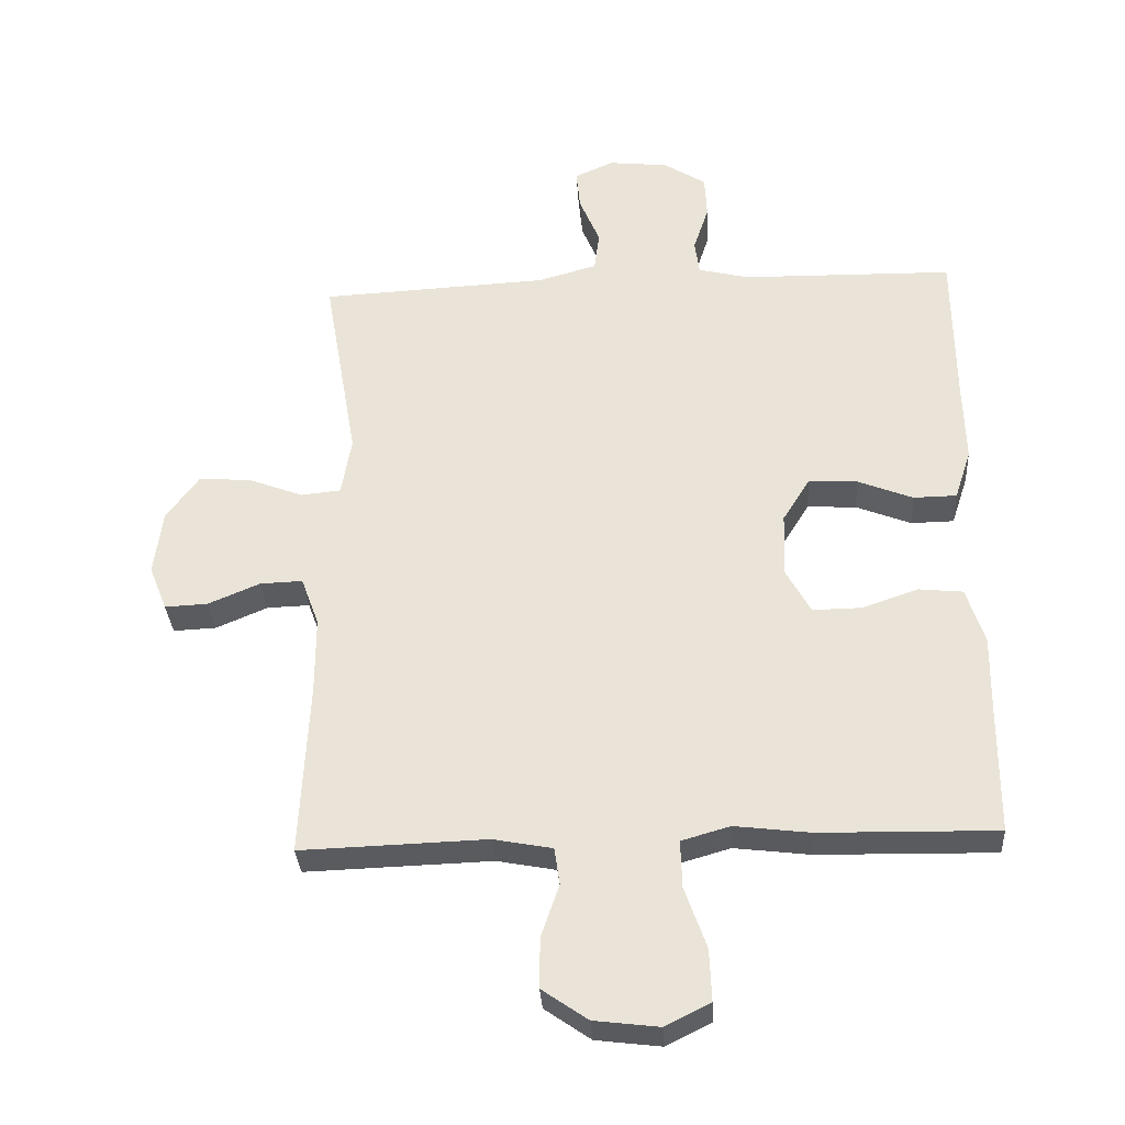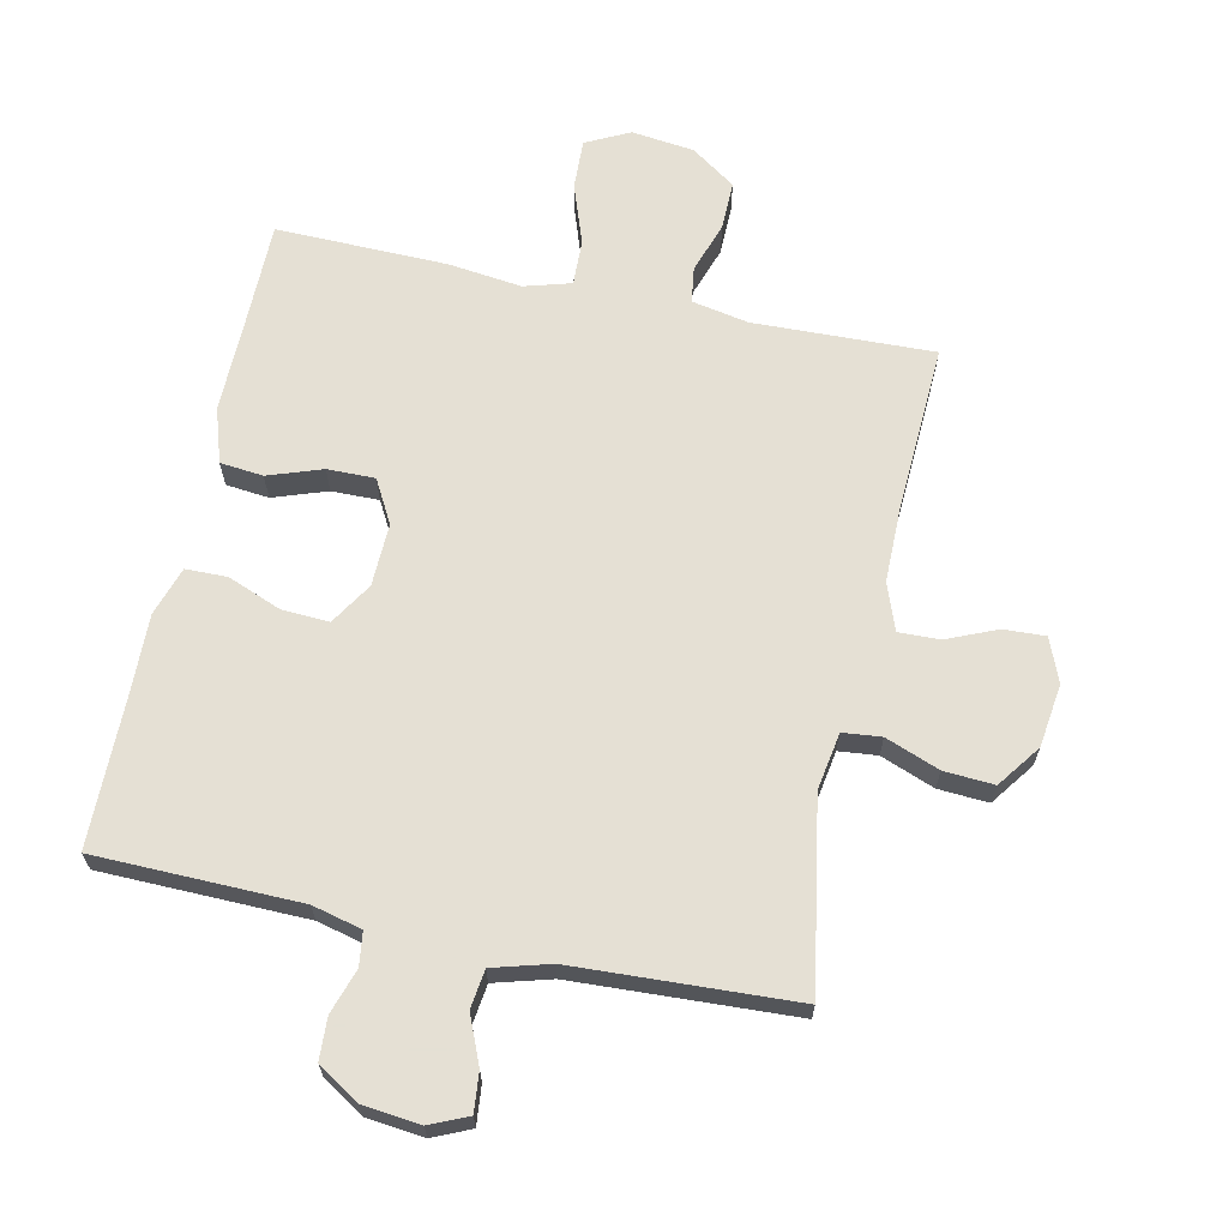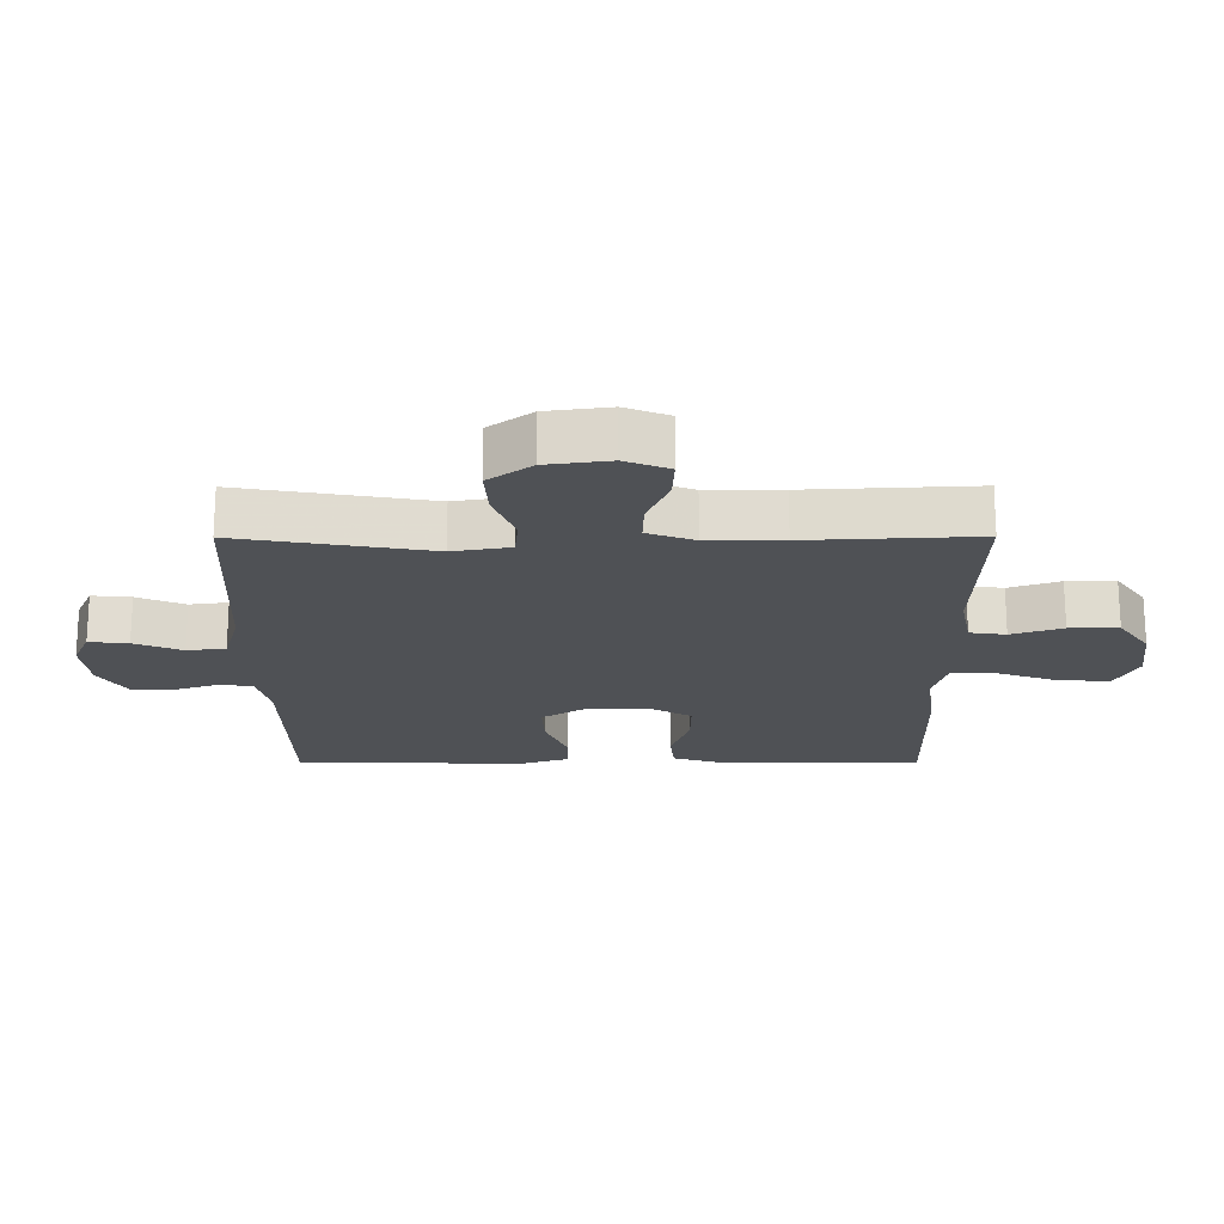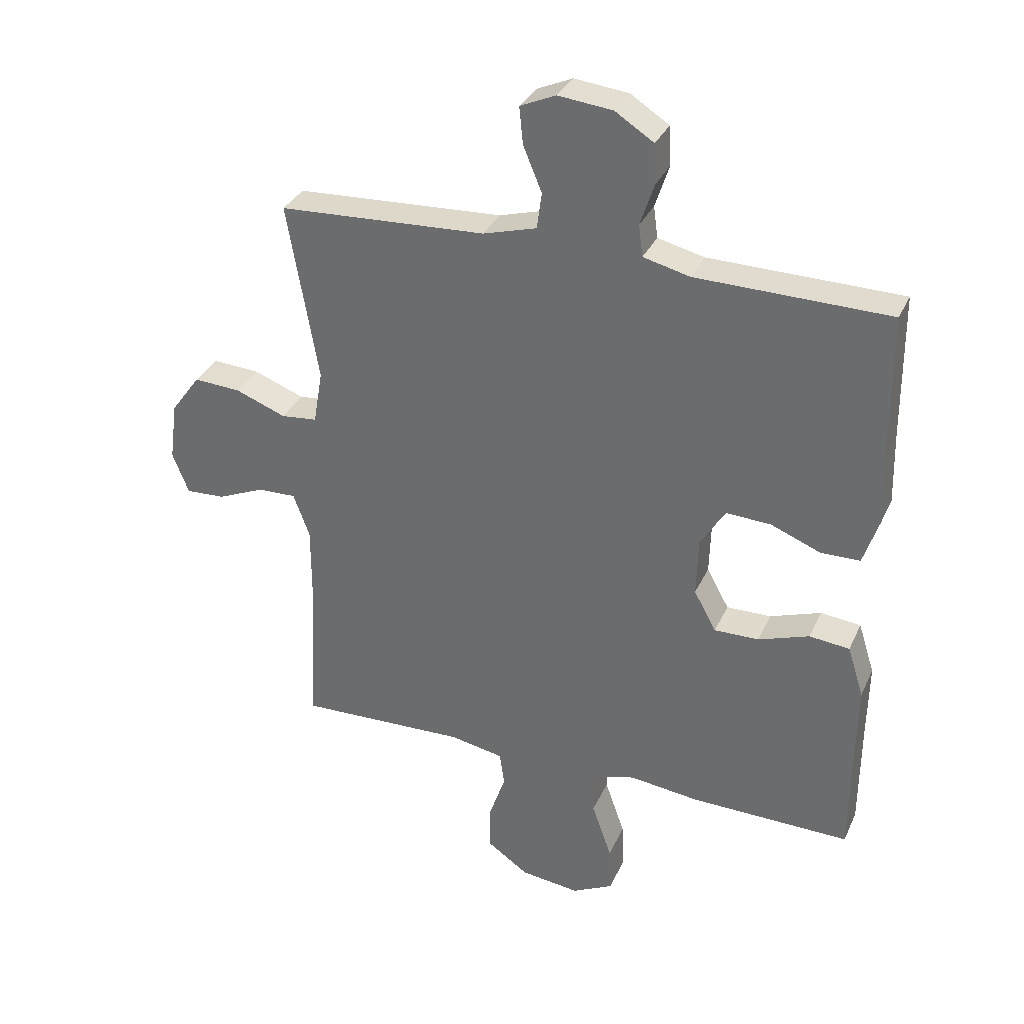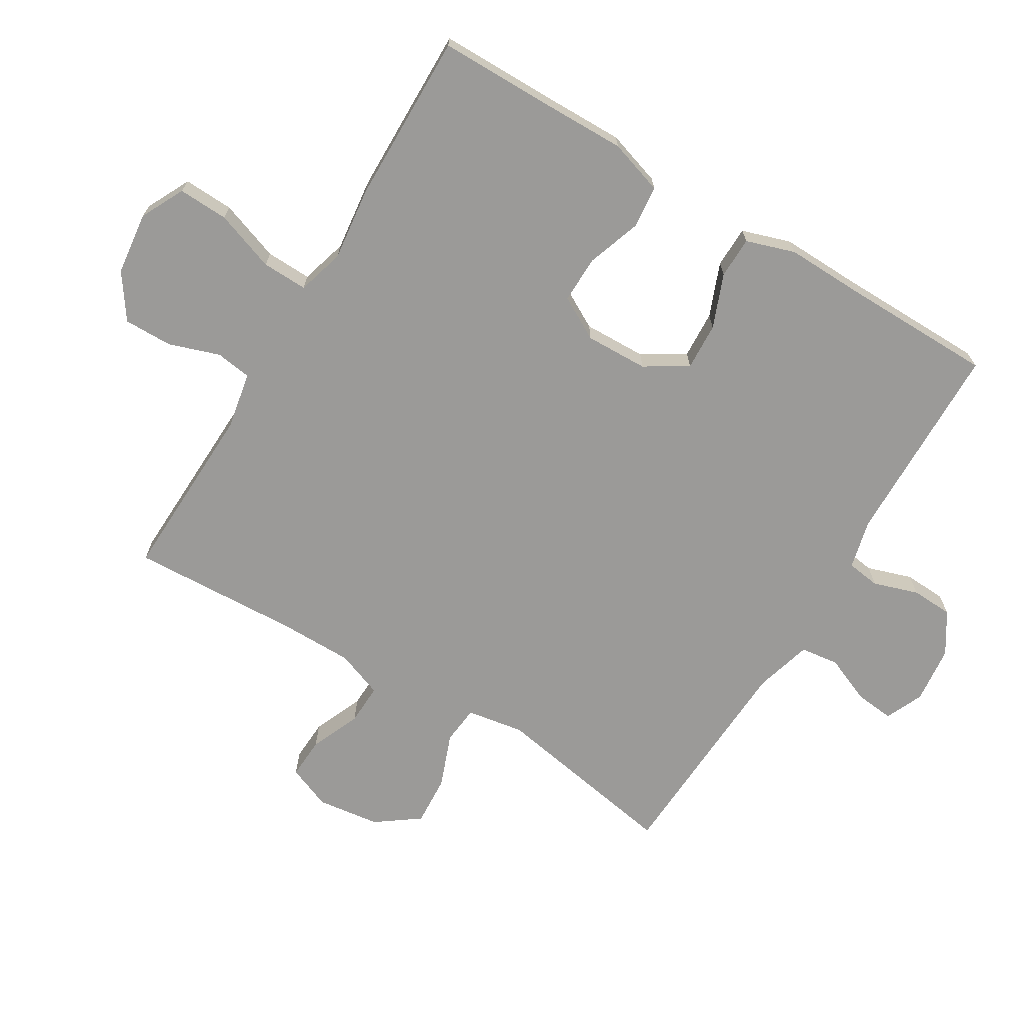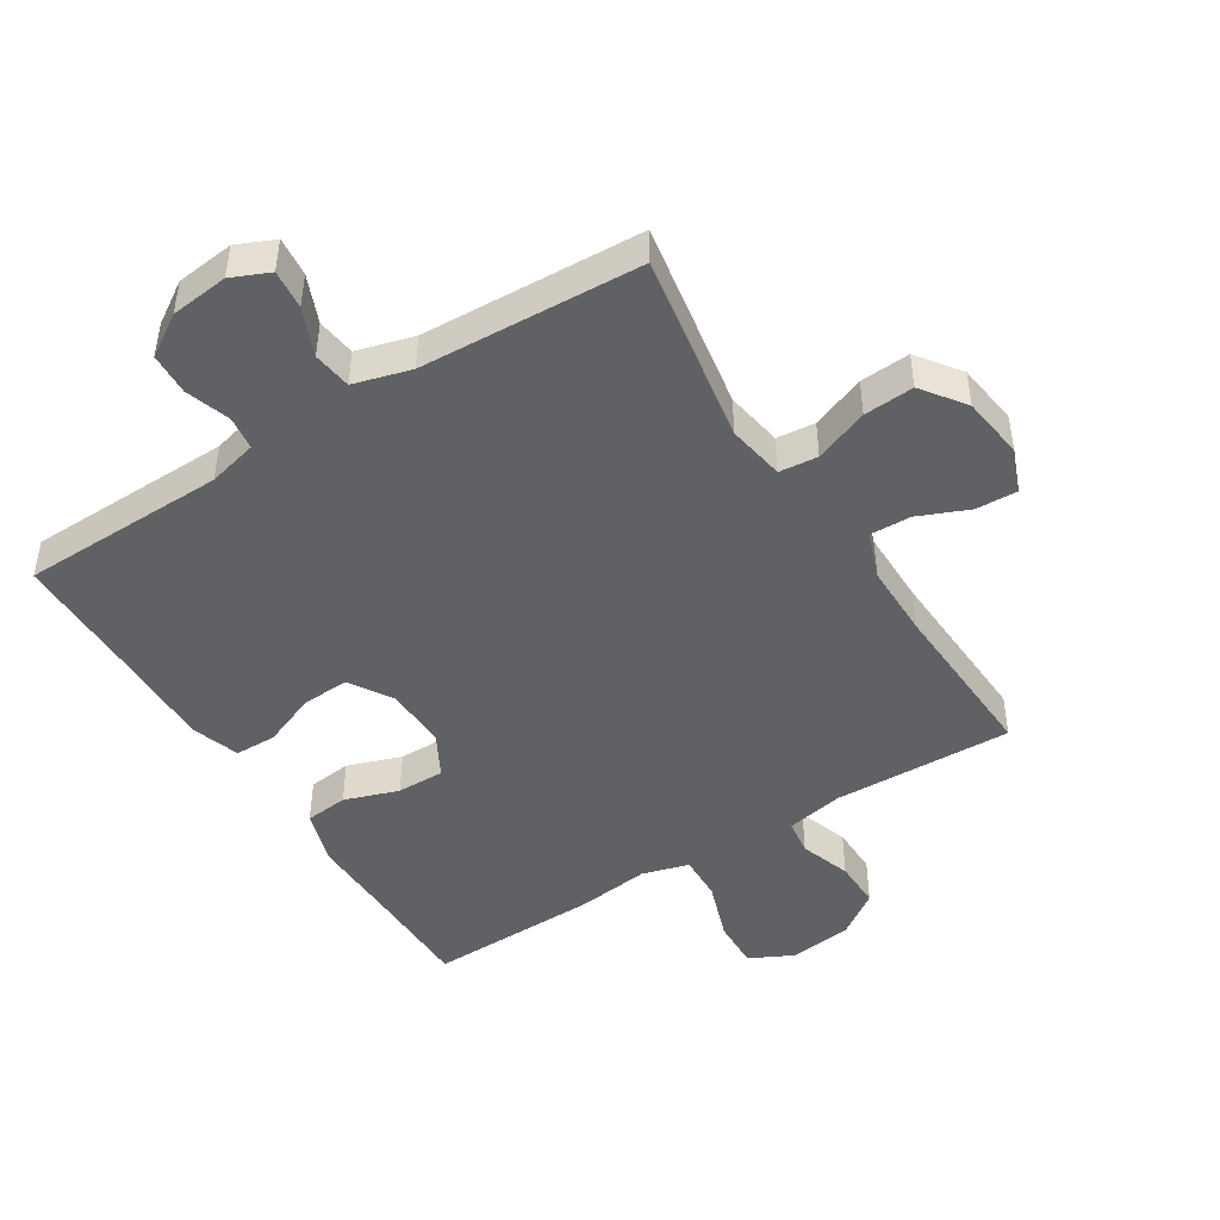
<metadata>
{"format":"obj","ext":"obj","renderer":"f3d","projection":"perspective","resolution":1024,"background":"white","views":[{"elev":-32.7,"azim":-176.4,"up":"+Z"},{"elev":65.9,"azim":12.1,"up":"+Y"},{"elev":-19.9,"azim":90.2,"up":"+Y"},{"elev":32.9,"azim":-158.3,"up":"+Z"},{"elev":-69.4,"azim":-121.2,"up":"+Y"},{"elev":-46.4,"azim":32.2,"up":"+Y"}]}
</metadata>
<code>
v -0.5 0.07 -0.5
v -0.501 0.07 -0.321
v -0.503 0.07 -0.191
v -0.476 0.07 -0.106
v -0.409 0.07 -0.099
v -0.325 0.07 -0.128
v -0.251 0.07 -0.129
v -0.214 0.07 -0.062
v -0.217 0.07 0.036
v -0.258 0.07 0.102
v -0.332 0.07 0.098
v -0.415 0.07 0.065
v -0.48 0.07 0.066
v -0.505 0.07 0.142
v -0.502 0.07 0.262
v -0.5 0.07 0.5
v -0.181 0.07 0.506
v -0.104 0.07 0.525
v -0.097 0.07 0.577
v -0.12 0.07 0.647
v -0.117 0.07 0.712
v -0.053 0.07 0.753
v 0.037 0.07 0.763
v 0.096 0.07 0.737
v 0.09 0.07 0.676
v 0.059 0.07 0.602
v 0.067 0.07 0.542
v 0.156 0.07 0.517
v 0.5 0.07 0.5
v 0.449 0.07 0.205
v 0.464 0.07 0.116
v 0.524 0.07 0.11
v 0.608 0.07 0.142
v 0.686 0.07 0.147
v 0.735 0.07 0.08
v 0.748 0.07 -0.018
v 0.721 0.07 -0.086
v 0.656 0.07 -0.083
v 0.578 0.07 -0.05
v 0.514 0.07 -0.048
v 0.487 0.07 -0.121
v 0.487 0.07 -0.237
v 0.5 0.07 -0.5
v 0.22 0.07 -0.491
v 0.131 0.07 -0.508
v 0.123 0.07 -0.564
v 0.15 0.07 -0.643
v 0.151 0.07 -0.719
v 0.082 0.07 -0.767
v -0.016 0.07 -0.779
v -0.084 0.07 -0.745
v -0.081 0.07 -0.667
v -0.048 0.07 -0.573
v -0.046 0.07 -0.502
v -0.119 0.07 -0.481
v -0.233 0.07 -0.495
v -0.5 0 -0.5
v -0.501 0 -0.321
v -0.503 0 -0.191
v -0.476 0 -0.106
v -0.409 0 -0.099
v -0.325 0 -0.128
v -0.251 0 -0.129
v -0.214 0 -0.062
v -0.217 0 0.036
v -0.258 0 0.102
v -0.332 0 0.098
v -0.415 0 0.065
v -0.48 0 0.066
v -0.505 0 0.142
v -0.502 0 0.262
v -0.5 0 0.5
v -0.181 0 0.506
v -0.104 0 0.525
v -0.097 0 0.577
v -0.12 0 0.647
v -0.117 0 0.712
v -0.053 0 0.753
v 0.037 0 0.763
v 0.096 0 0.737
v 0.09 0 0.676
v 0.059 0 0.602
v 0.067 0 0.542
v 0.156 0 0.517
v 0.5 0 0.5
v 0.449 0 0.205
v 0.464 0 0.116
v 0.524 0 0.11
v 0.608 0 0.142
v 0.686 0 0.147
v 0.735 0 0.08
v 0.748 0 -0.018
v 0.721 0 -0.086
v 0.656 0 -0.083
v 0.578 0 -0.05
v 0.514 0 -0.048
v 0.487 0 -0.121
v 0.487 0 -0.237
v 0.5 0 -0.5
v 0.22 0 -0.491
v 0.131 0 -0.508
v 0.123 0 -0.564
v 0.15 0 -0.643
v 0.151 0 -0.719
v 0.082 0 -0.767
v -0.016 0 -0.779
v -0.084 0 -0.745
v -0.081 0 -0.667
v -0.048 0 -0.573
v -0.046 0 -0.502
v -0.119 0 -0.481
v -0.233 0 -0.495
f 55 56 1 2
f 54 55 2 3
f 50 51 52 53
f 50 53 54
f 49 50 54
f 46 47 48 49
f 45 46 49 54
f 44 45 54 3
f 42 43 44 3
f 36 37 38 39
f 36 39 40
f 35 36 40
f 32 33 34 35
f 31 32 35 40
f 28 29 30
f 27 28 30 31
f 23 24 25 26
f 23 26 27
f 22 23 27
f 19 20 21 22
f 18 19 22 27
f 17 18 27 31
f 15 16 17 31
f 11 12 13 14
f 10 11 14 15
f 3 4 5 6
f 3 6 7
f 41 42 3 7
f 10 15 31 40
f 9 10 40 41
f 8 9 41
f 7 8 41
f 58 57 112 111
f 59 58 111 110
f 109 108 107 106
f 110 109 106
f 110 106 105
f 105 104 103 102
f 110 105 102 101
f 59 110 101 100
f 59 100 99 98
f 95 94 93 92
f 96 95 92
f 96 92 91
f 91 90 89 88
f 96 91 88 87
f 86 85 84
f 87 86 84 83
f 82 81 80 79
f 83 82 79
f 83 79 78
f 78 77 76 75
f 83 78 75 74
f 87 83 74 73
f 87 73 72 71
f 70 69 68 67
f 71 70 67 66
f 62 61 60 59
f 63 62 59
f 63 59 98 97
f 96 87 71 66
f 97 96 66 65
f 97 65 64
f 97 64 63
f 1 57 58 2
f 2 58 59 3
f 3 59 60 4
f 4 60 61 5
f 5 61 62 6
f 6 62 63 7
f 7 63 64 8
f 8 64 65 9
f 9 65 66 10
f 10 66 67 11
f 11 67 68 12
f 12 68 69 13
f 13 69 70 14
f 14 70 71 15
f 15 71 72 16
f 16 72 73 17
f 17 73 74 18
f 18 74 75 19
f 19 75 76 20
f 20 76 77 21
f 21 77 78 22
f 22 78 79 23
f 23 79 80 24
f 24 80 81 25
f 25 81 82 26
f 26 82 83 27
f 27 83 84 28
f 28 84 85 29
f 29 85 86 30
f 30 86 87 31
f 31 87 88 32
f 32 88 89 33
f 33 89 90 34
f 34 90 91 35
f 35 91 92 36
f 36 92 93 37
f 37 93 94 38
f 38 94 95 39
f 39 95 96 40
f 40 96 97 41
f 41 97 98 42
f 42 98 99 43
f 43 99 100 44
f 44 100 101 45
f 45 101 102 46
f 46 102 103 47
f 47 103 104 48
f 48 104 105 49
f 49 105 106 50
f 50 106 107 51
f 51 107 108 52
f 52 108 109 53
f 53 109 110 54
f 54 110 111 55
f 55 111 112 56
f 56 112 57 1

</code>
